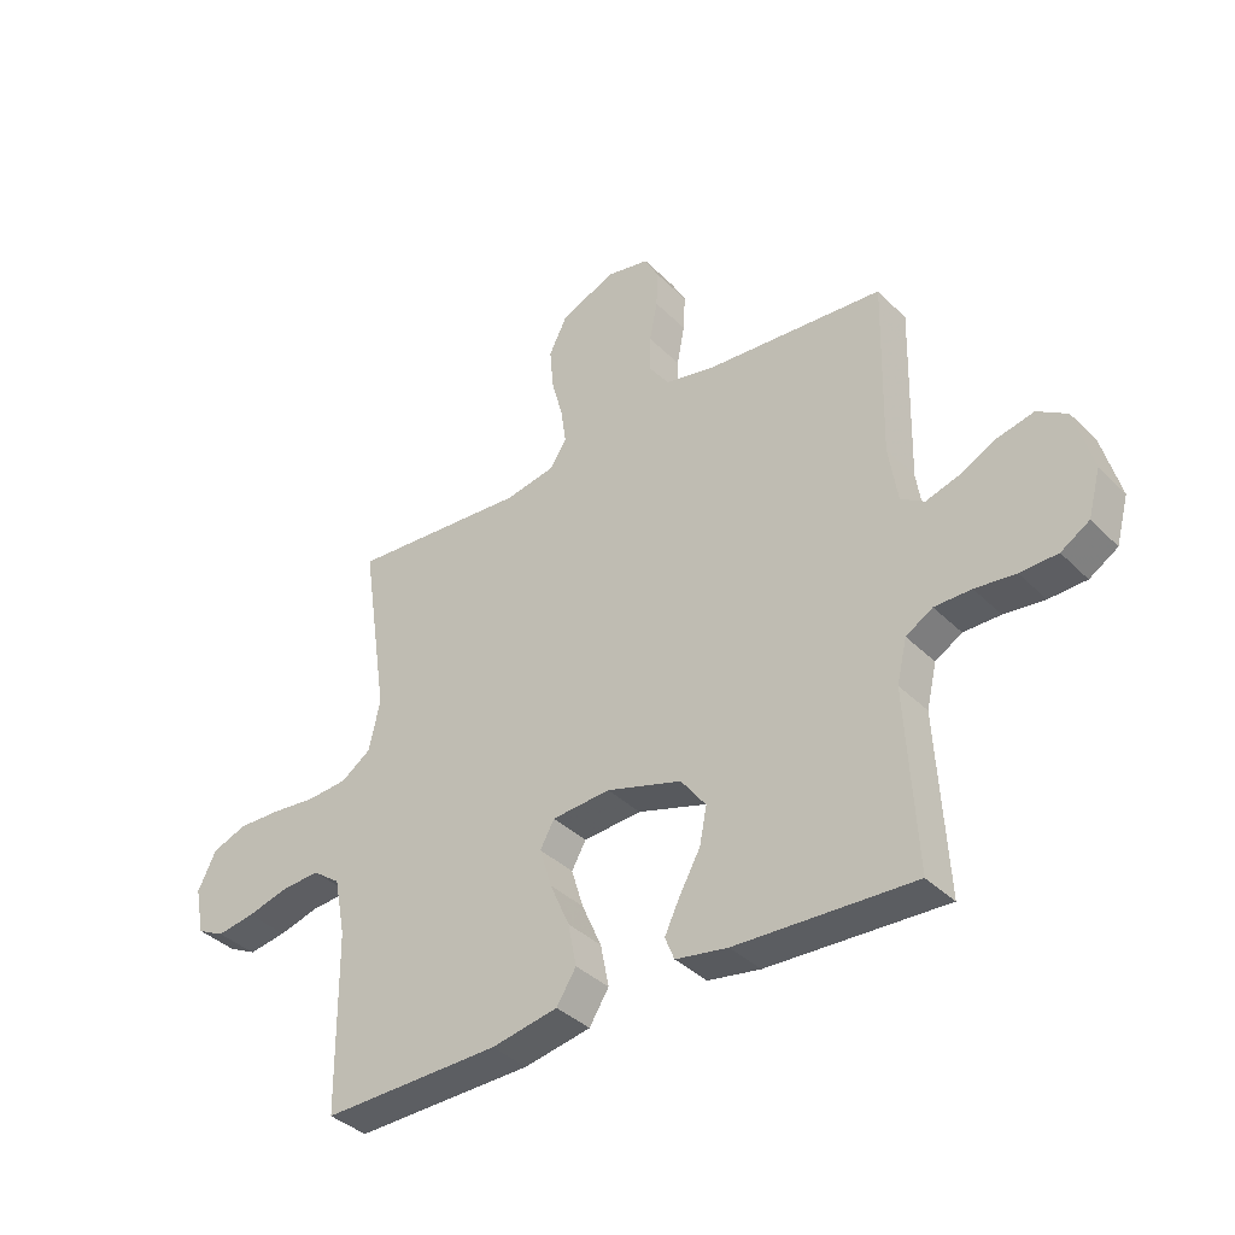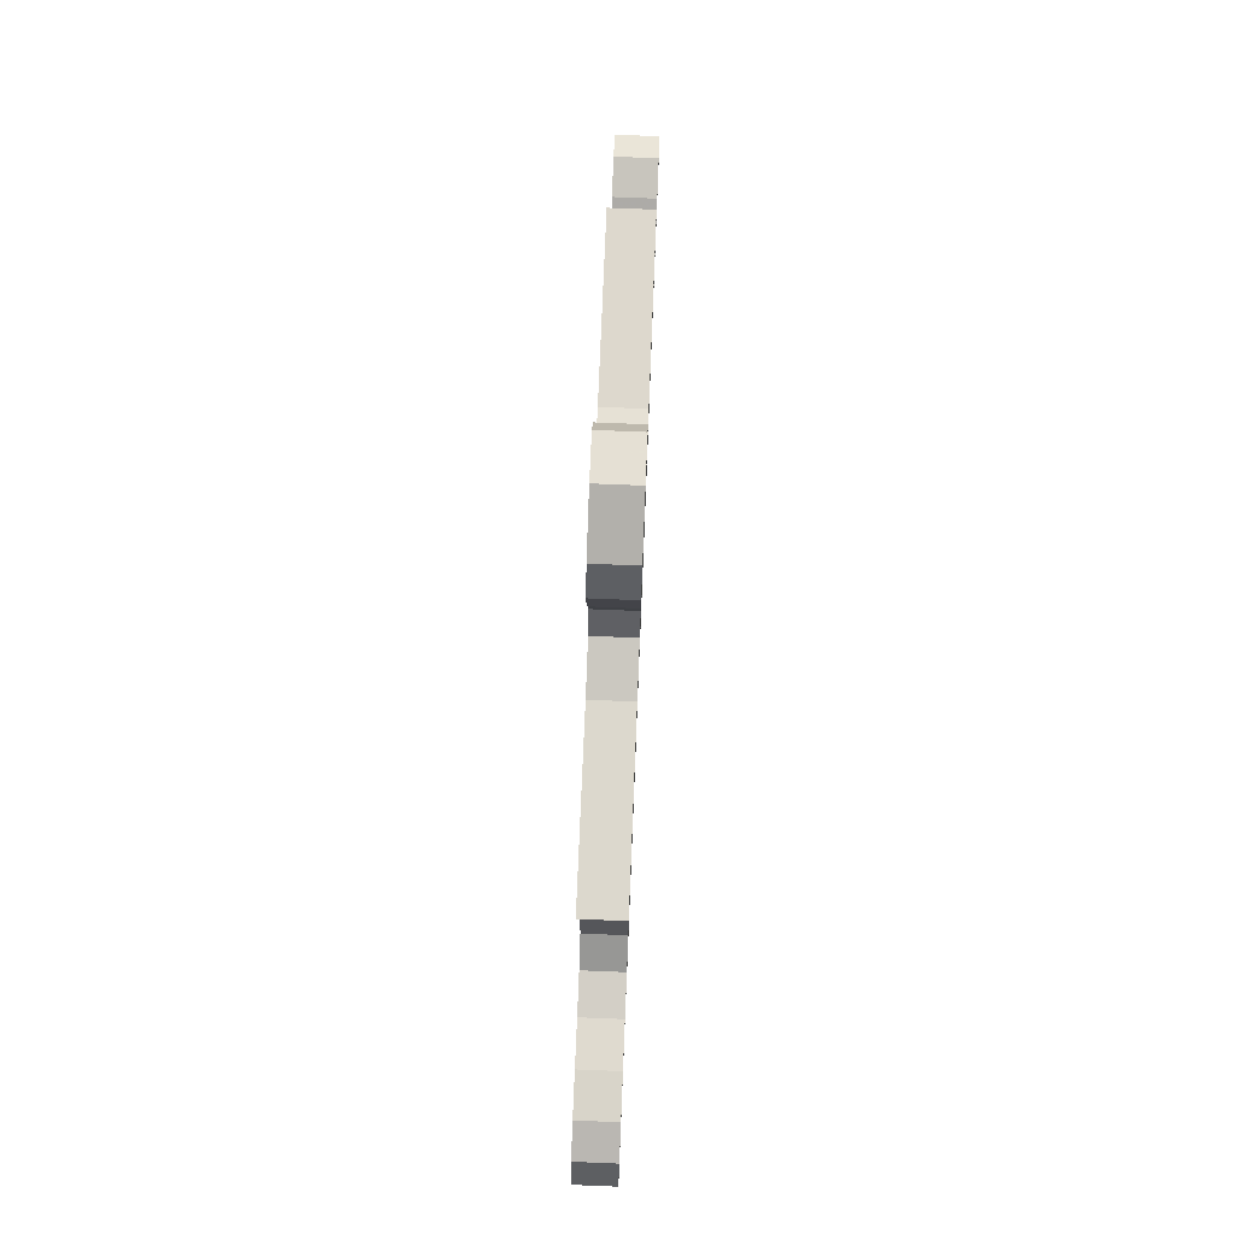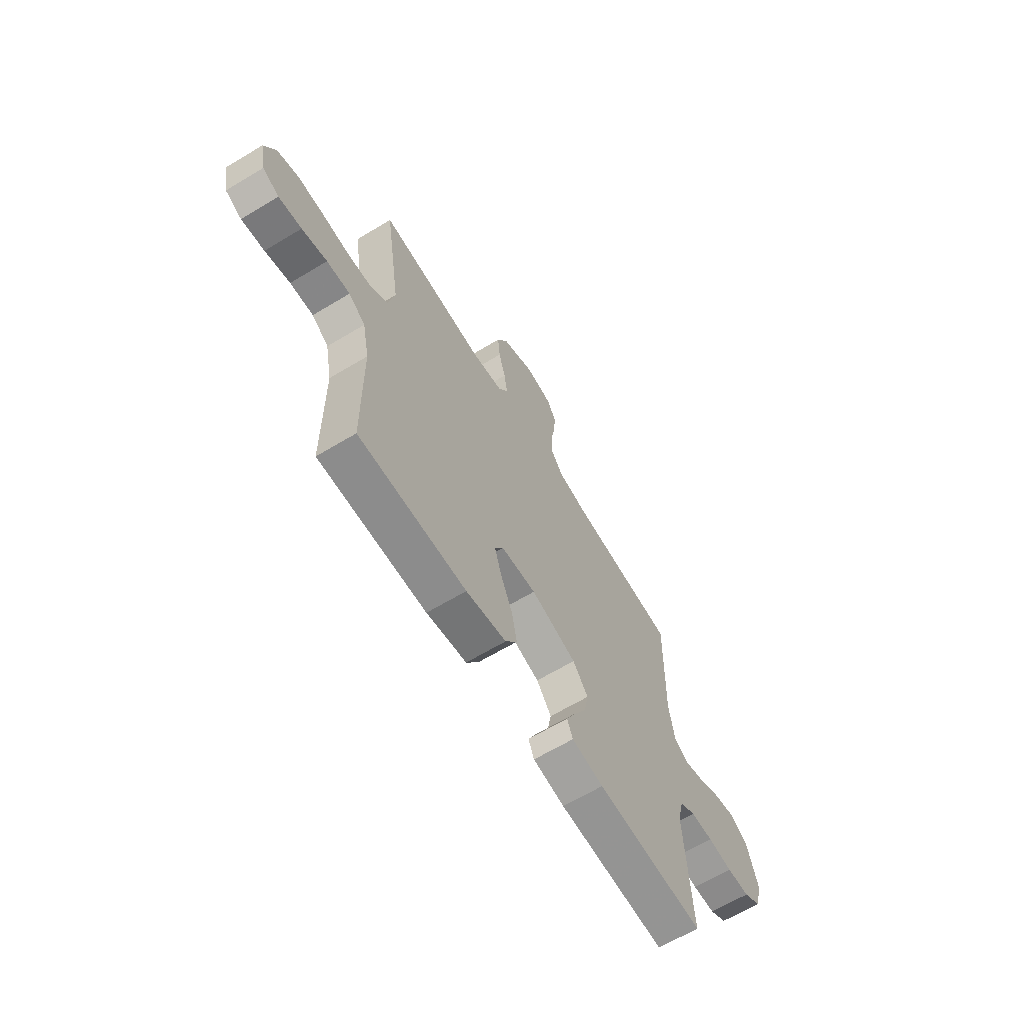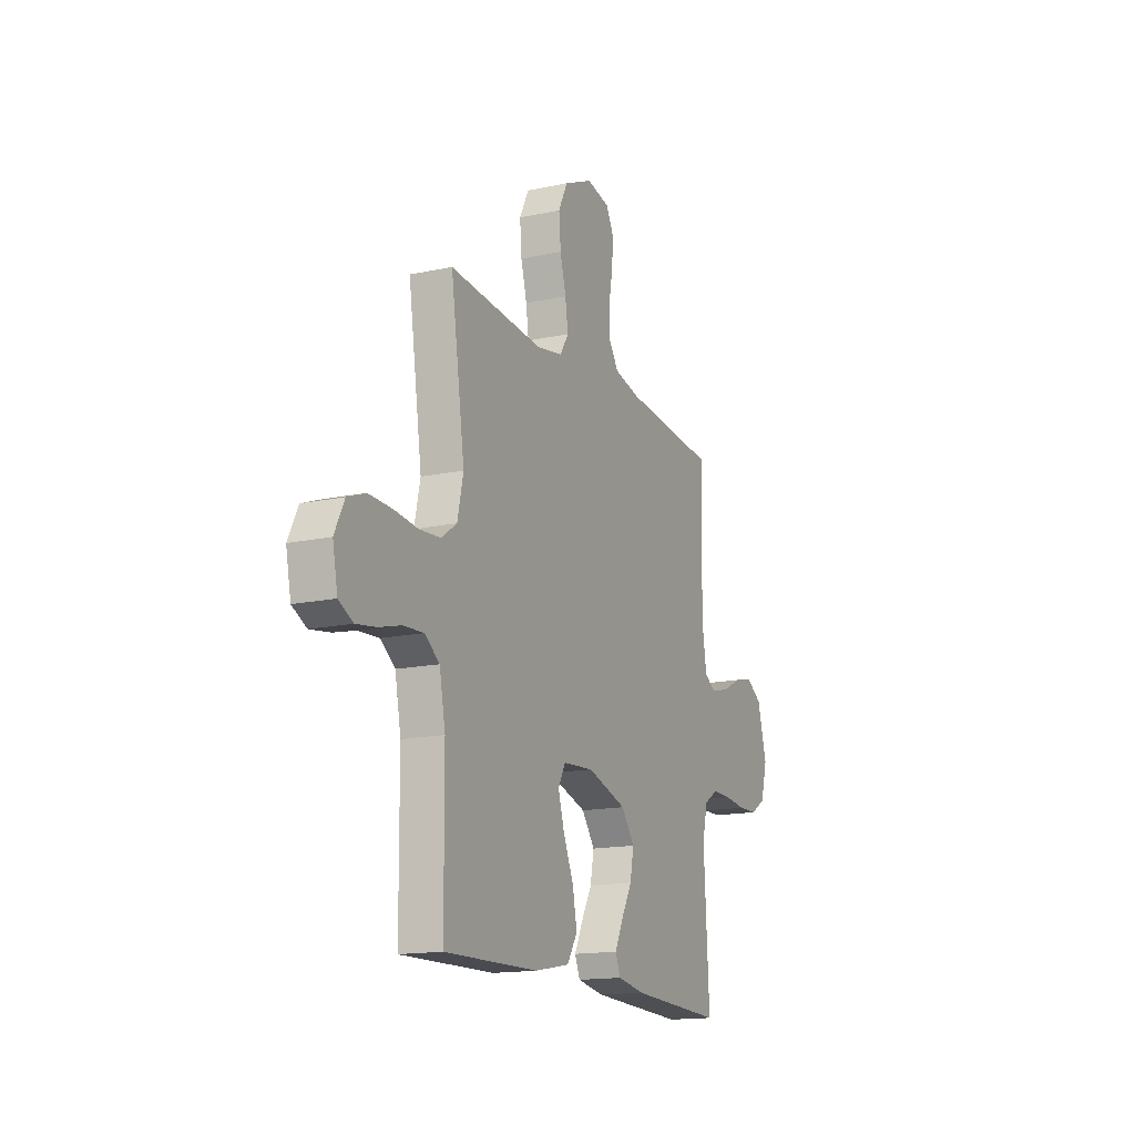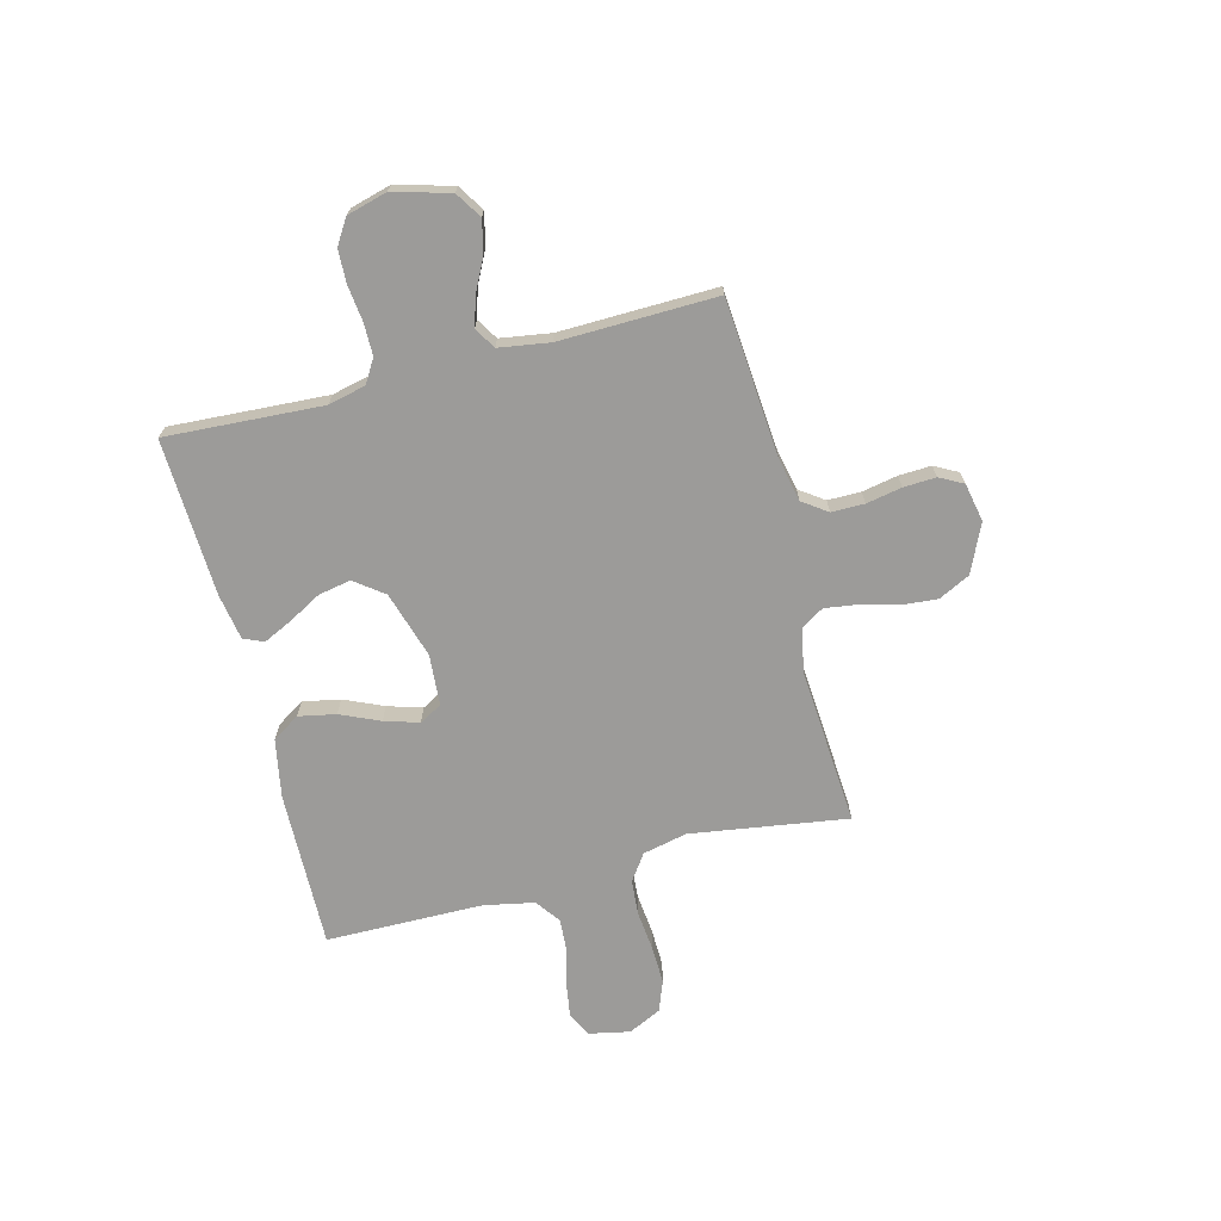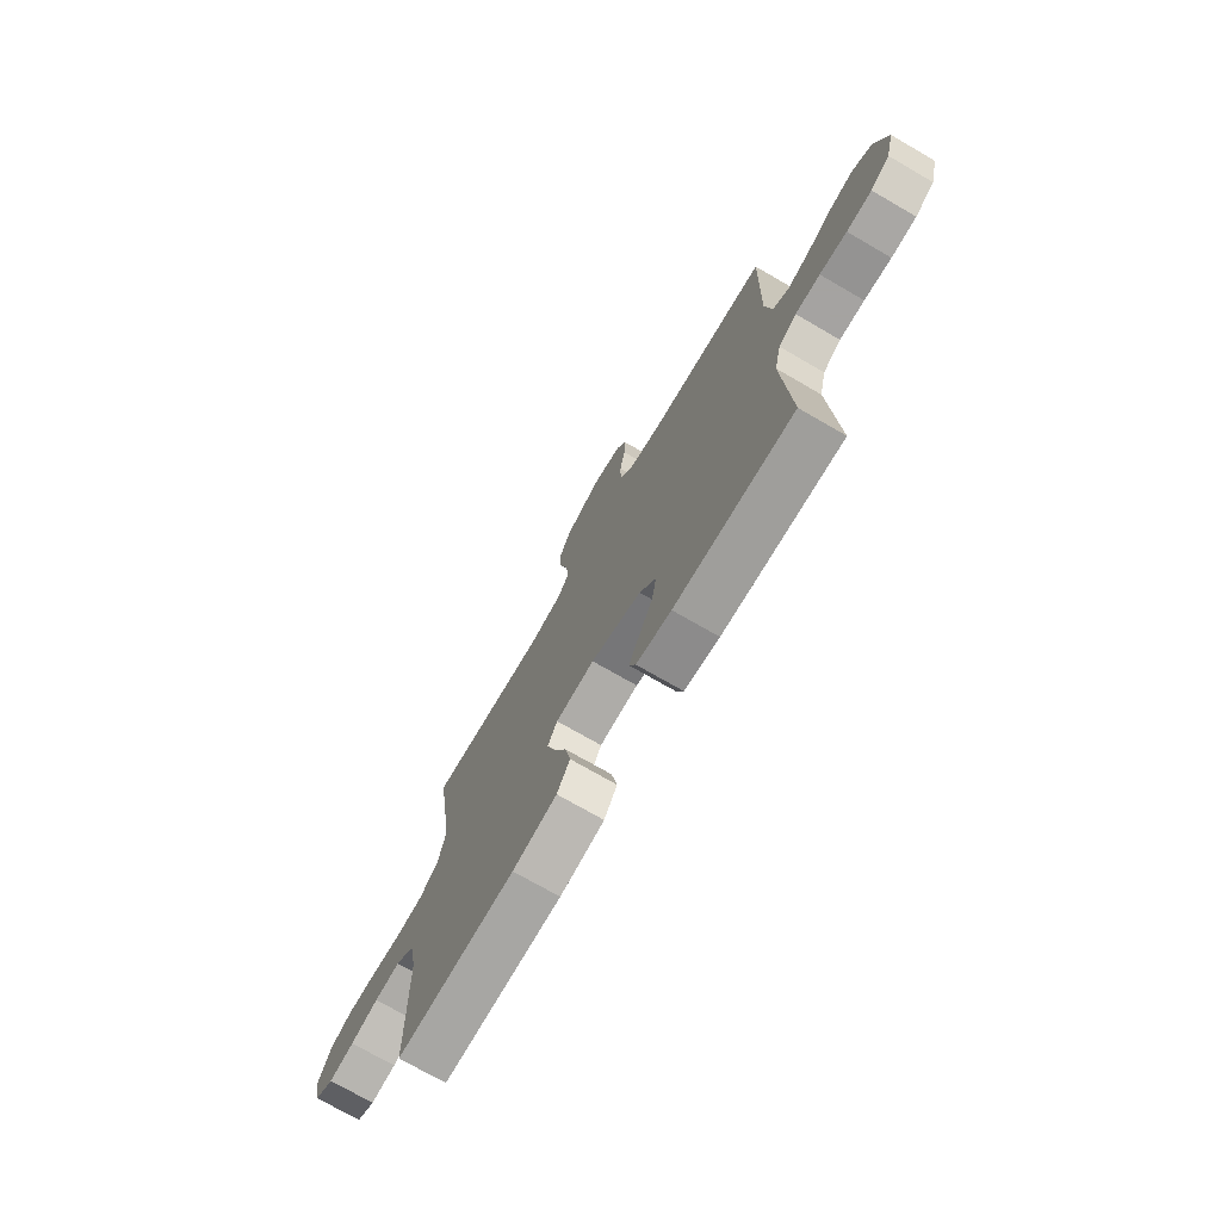
<metadata>
{"format":"obj","ext":"obj","renderer":"f3d","projection":"perspective","resolution":1024,"background":"white","views":[{"elev":-37.6,"azim":-141.3,"up":"+Z"},{"elev":76.8,"azim":92.3,"up":"+Z"},{"elev":-65.1,"azim":121.2,"up":"+Z"},{"elev":-15.6,"azim":114.3,"up":"+Z"},{"elev":-69.9,"azim":-75.6,"up":"+Y"},{"elev":-73.1,"azim":-120.1,"up":"+Z"}]}
</metadata>
<code>
v 0.5 0.07 -0.5
v 0.2 0.07 -0.494
v 0.088 0.07 -0.473
v 0.055 0.07 -0.421
v 0.069 0.07 -0.35
v 0.102 0.07 -0.275
v 0.122 0.07 -0.209
v 0.098 0.07 -0.166
v 0 0.07 -0.159
v -0.127 0.07 -0.198
v -0.169 0.07 -0.254
v -0.157 0.07 -0.316
v -0.122 0.07 -0.379
v -0.096 0.07 -0.433
v -0.112 0.07 -0.472
v -0.2 0.07 -0.487
v -0.5 0.07 -0.5
v -0.483 0.07 -0.2
v -0.5 0.07 -0.128
v -0.545 0.07 -0.101
v -0.607 0.07 -0.101
v -0.675 0.07 -0.109
v -0.738 0.07 -0.107
v -0.786 0.07 -0.077
v -0.807 0.07 0
v -0.777 0.07 0.108
v -0.727 0.07 0.14
v -0.666 0.07 0.126
v -0.604 0.07 0.095
v -0.548 0.07 0.078
v -0.508 0.07 0.103
v -0.493 0.07 0.2
v -0.5 0.07 0.5
v -0.2 0.07 0.524
v -0.115 0.07 0.542
v -0.082 0.07 0.589
v -0.082 0.07 0.652
v -0.095 0.07 0.72
v -0.098 0.07 0.782
v -0.074 0.07 0.827
v 0 0.07 0.842
v 0.092 0.07 0.8
v 0.122 0.07 0.74
v 0.116 0.07 0.67
v 0.097 0.07 0.6
v 0.088 0.07 0.538
v 0.115 0.07 0.494
v 0.2 0.07 0.478
v 0.5 0.07 0.5
v 0.455 0.07 0.2
v 0.474 0.07 0.115
v 0.524 0.07 0.08
v 0.592 0.07 0.075
v 0.668 0.07 0.083
v 0.741 0.07 0.085
v 0.799 0.07 0.063
v 0.83 0.07 0
v 0.814 0.07 -0.079
v 0.768 0.07 -0.102
v 0.704 0.07 -0.092
v 0.634 0.07 -0.073
v 0.569 0.07 -0.069
v 0.522 0.07 -0.103
v 0.503 0.07 -0.2
v 0.5 0 -0.5
v 0.2 0 -0.494
v 0.088 0 -0.473
v 0.055 0 -0.421
v 0.069 0 -0.35
v 0.102 0 -0.275
v 0.122 0 -0.209
v 0.098 0 -0.166
v 0 0 -0.159
v -0.127 0 -0.198
v -0.169 0 -0.254
v -0.157 0 -0.316
v -0.122 0 -0.379
v -0.096 0 -0.433
v -0.112 0 -0.472
v -0.2 0 -0.487
v -0.5 0 -0.5
v -0.483 0 -0.2
v -0.5 0 -0.128
v -0.545 0 -0.101
v -0.607 0 -0.101
v -0.675 0 -0.109
v -0.738 0 -0.107
v -0.786 0 -0.077
v -0.807 0 0
v -0.777 0 0.108
v -0.727 0 0.14
v -0.666 0 0.126
v -0.604 0 0.095
v -0.548 0 0.078
v -0.508 0 0.103
v -0.493 0 0.2
v -0.5 0 0.5
v -0.2 0 0.524
v -0.115 0 0.542
v -0.082 0 0.589
v -0.082 0 0.652
v -0.095 0 0.72
v -0.098 0 0.782
v -0.074 0 0.827
v 0 0 0.842
v 0.092 0 0.8
v 0.122 0 0.74
v 0.116 0 0.67
v 0.097 0 0.6
v 0.088 0 0.538
v 0.115 0 0.494
v 0.2 0 0.478
v 0.5 0 0.5
v 0.455 0 0.2
v 0.474 0 0.115
v 0.524 0 0.08
v 0.592 0 0.075
v 0.668 0 0.083
v 0.741 0 0.085
v 0.799 0 0.063
v 0.83 0 0
v 0.814 0 -0.079
v 0.768 0 -0.102
v 0.704 0 -0.092
v 0.634 0 -0.073
v 0.569 0 -0.069
v 0.522 0 -0.103
v 0.503 0 -0.2
f 59 60 61
f 58 59 61
f 57 58 61
f 56 57 61
f 55 56 61
f 54 55 61
f 53 54 61
f 52 53 61 62
f 51 52 62 63
f 48 49 50
f 51 63 64
f 50 51 64
f 48 50 64
f 47 48 64
f 43 44 45
f 42 43 45
f 41 42 45
f 40 41 45
f 39 40 45
f 38 39 45
f 37 38 45
f 36 37 45 46
f 47 64 1
f 46 47 1
f 36 46 1
f 35 36 1
f 27 28 29
f 26 27 29
f 25 26 29
f 24 25 29
f 23 24 29
f 22 23 29
f 21 22 29
f 20 21 29 30
f 19 20 30 31
f 16 17 18
f 15 16 18
f 14 15 18
f 13 14 18
f 12 13 18
f 19 31 32
f 18 19 32
f 12 18 32
f 11 12 32
f 4 5 6
f 3 4 6
f 2 3 6
f 1 2 6
f 1 6 7
f 1 7 8
f 35 1 8
f 34 35 8
f 32 33 34
f 11 32 34
f 10 11 34
f 34 8 9
f 9 10 34
f 125 124 123
f 125 123 122
f 125 122 121
f 125 121 120
f 125 120 119
f 125 119 118
f 125 118 117
f 126 125 117 116
f 127 126 116 115
f 114 113 112
f 128 127 115
f 128 115 114
f 128 114 112
f 128 112 111
f 109 108 107
f 109 107 106
f 109 106 105
f 109 105 104
f 109 104 103
f 109 103 102
f 109 102 101
f 110 109 101 100
f 65 128 111
f 65 111 110
f 65 110 100
f 65 100 99
f 93 92 91
f 93 91 90
f 93 90 89
f 93 89 88
f 93 88 87
f 93 87 86
f 93 86 85
f 94 93 85 84
f 95 94 84 83
f 82 81 80
f 82 80 79
f 82 79 78
f 82 78 77
f 82 77 76
f 96 95 83
f 96 83 82
f 96 82 76
f 96 76 75
f 70 69 68
f 70 68 67
f 70 67 66
f 70 66 65
f 71 70 65
f 72 71 65
f 72 65 99
f 72 99 98
f 98 97 96
f 98 96 75
f 98 75 74
f 73 72 98
f 98 74 73
f 1 65 66 2
f 2 66 67 3
f 3 67 68 4
f 4 68 69 5
f 5 69 70 6
f 6 70 71 7
f 7 71 72 8
f 8 72 73 9
f 9 73 74 10
f 10 74 75 11
f 11 75 76 12
f 12 76 77 13
f 13 77 78 14
f 14 78 79 15
f 15 79 80 16
f 16 80 81 17
f 17 81 82 18
f 18 82 83 19
f 19 83 84 20
f 20 84 85 21
f 21 85 86 22
f 22 86 87 23
f 23 87 88 24
f 24 88 89 25
f 25 89 90 26
f 26 90 91 27
f 27 91 92 28
f 28 92 93 29
f 29 93 94 30
f 30 94 95 31
f 31 95 96 32
f 32 96 97 33
f 33 97 98 34
f 34 98 99 35
f 35 99 100 36
f 36 100 101 37
f 37 101 102 38
f 38 102 103 39
f 39 103 104 40
f 40 104 105 41
f 41 105 106 42
f 42 106 107 43
f 43 107 108 44
f 44 108 109 45
f 45 109 110 46
f 46 110 111 47
f 47 111 112 48
f 48 112 113 49
f 49 113 114 50
f 50 114 115 51
f 51 115 116 52
f 52 116 117 53
f 53 117 118 54
f 54 118 119 55
f 55 119 120 56
f 56 120 121 57
f 57 121 122 58
f 58 122 123 59
f 59 123 124 60
f 60 124 125 61
f 61 125 126 62
f 62 126 127 63
f 63 127 128 64
f 64 128 65 1

</code>
